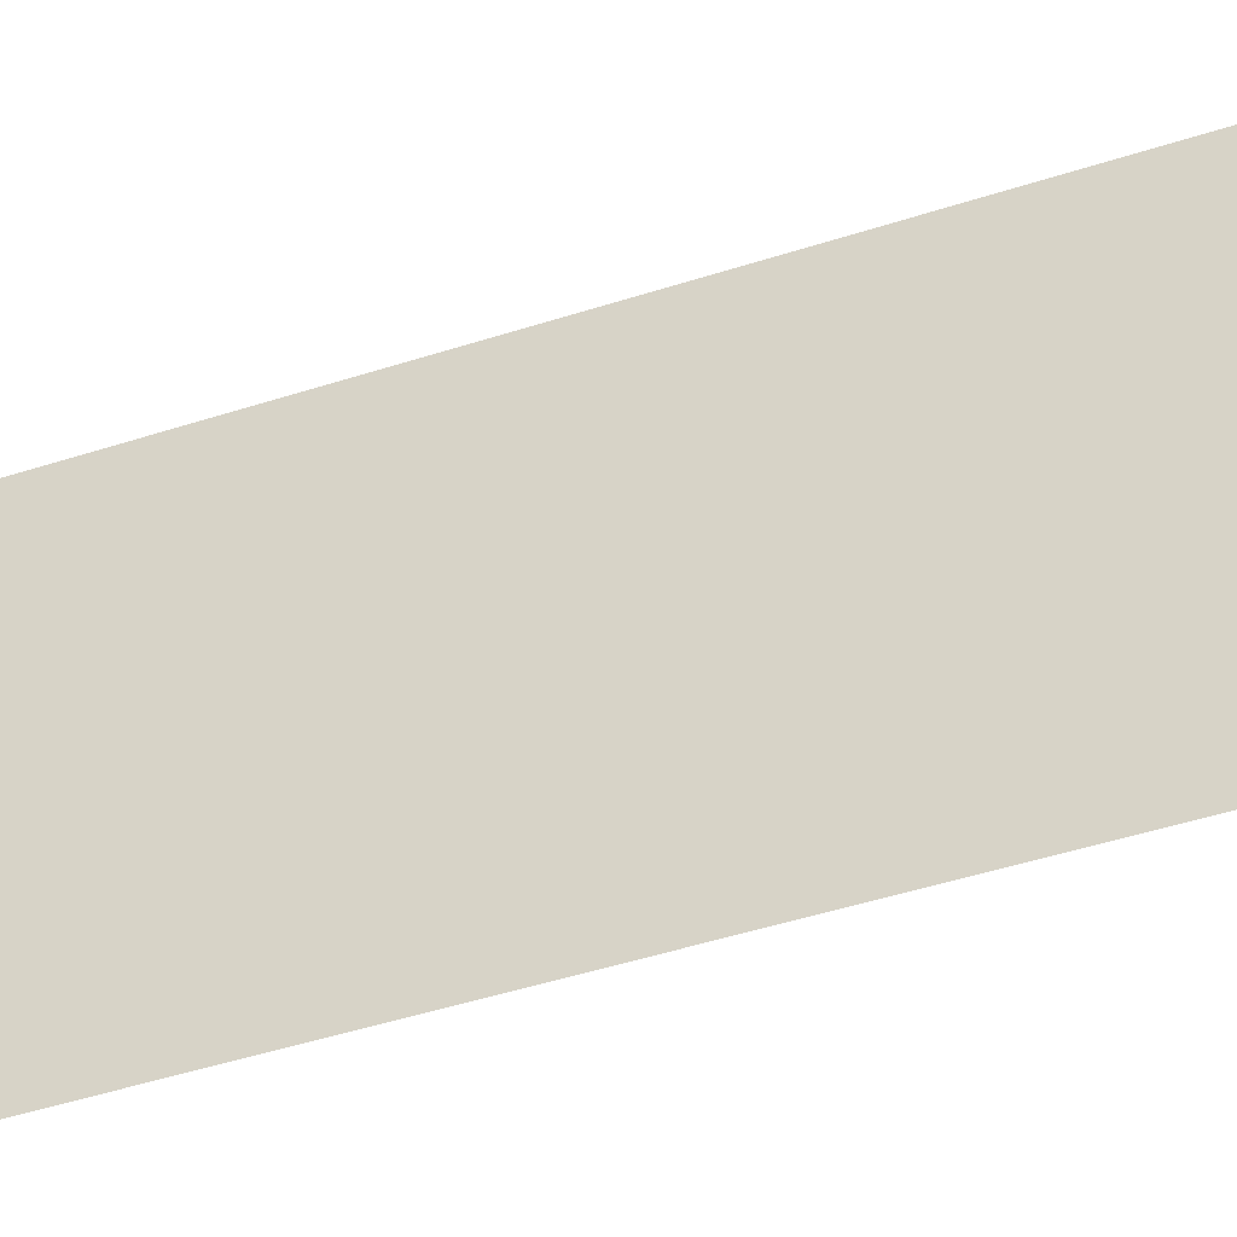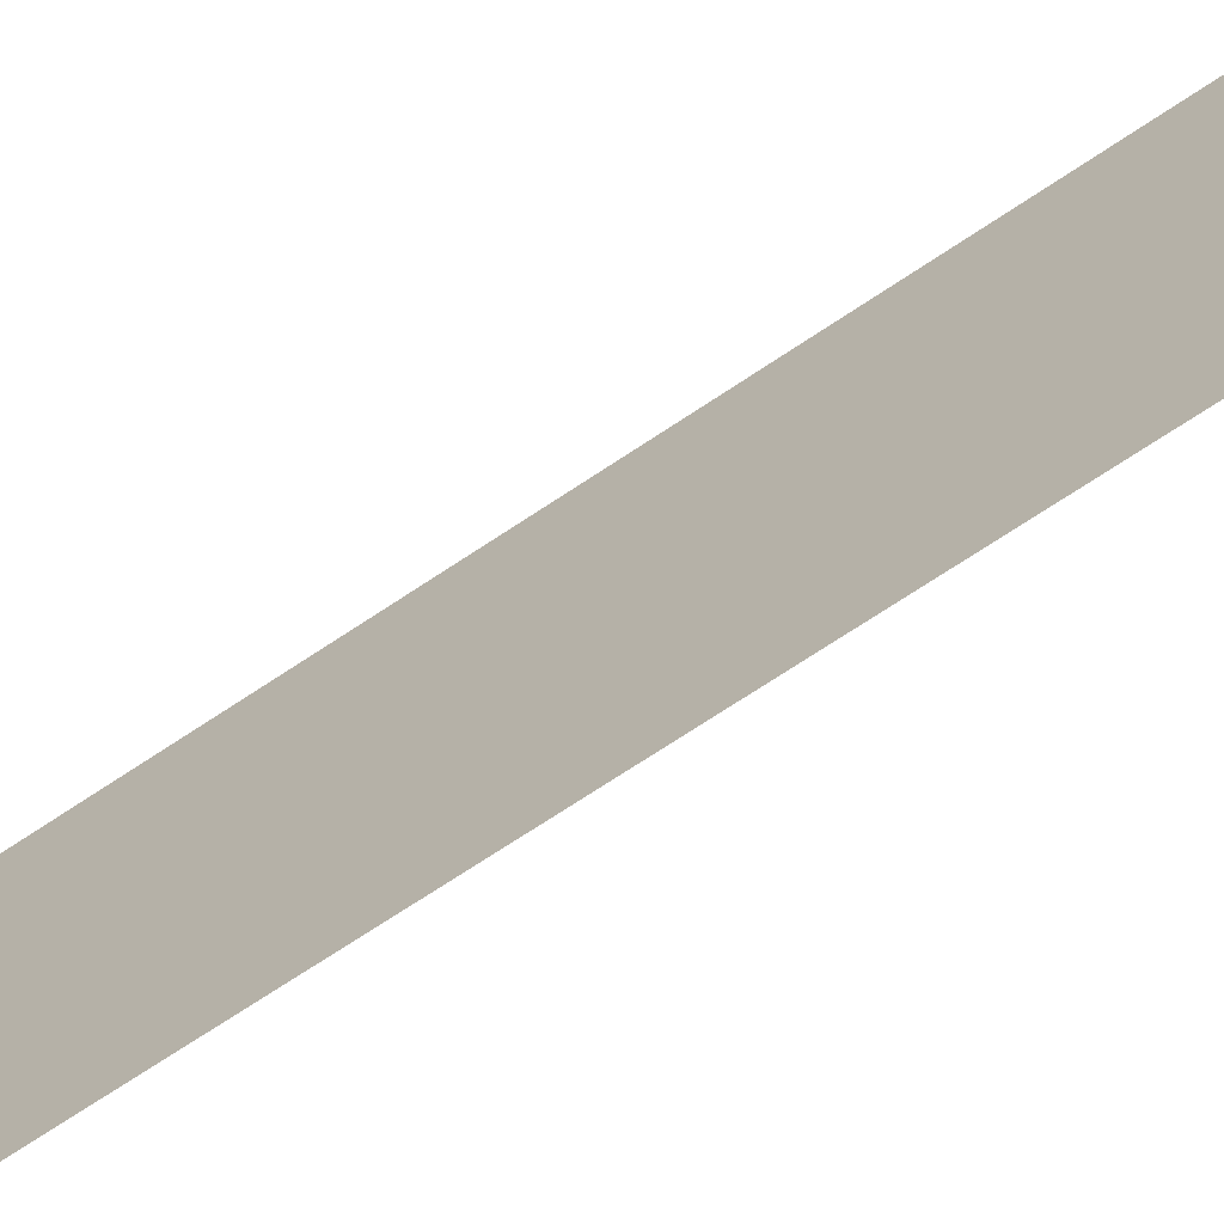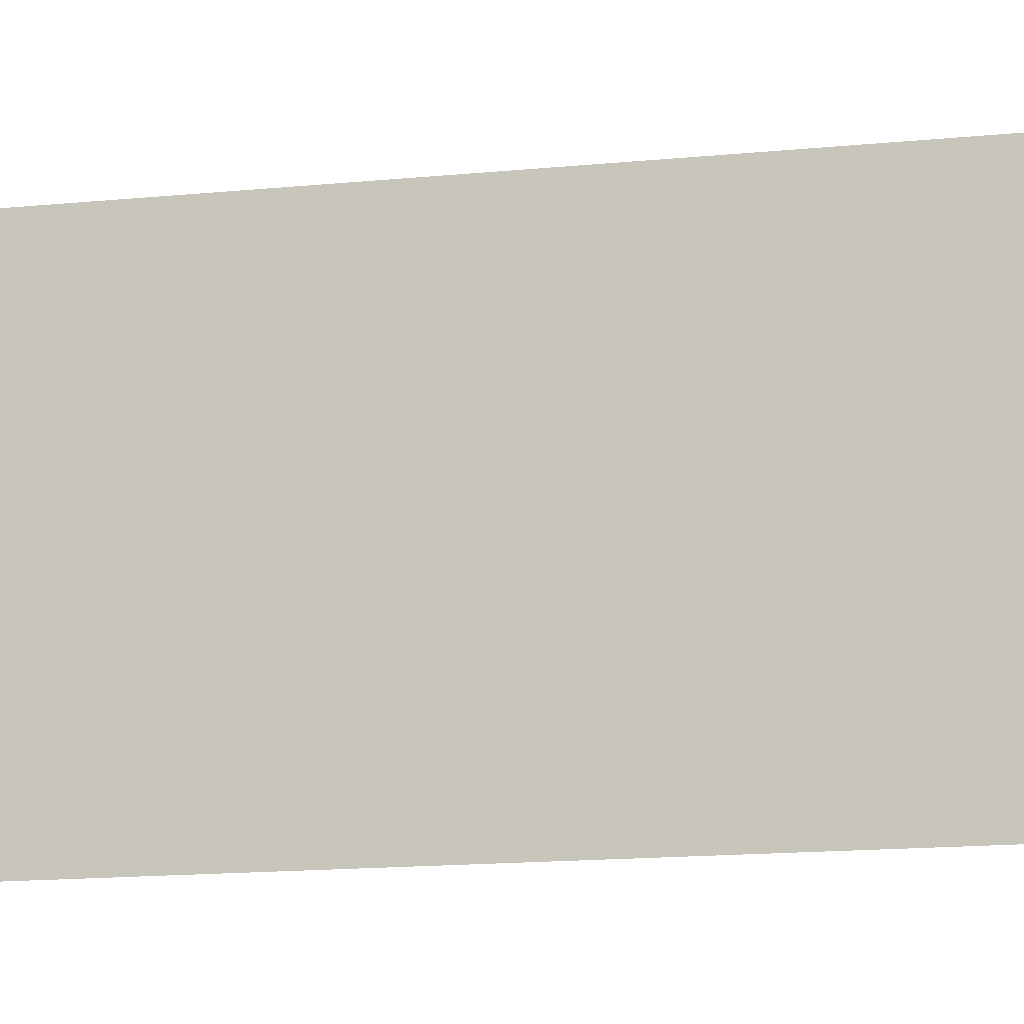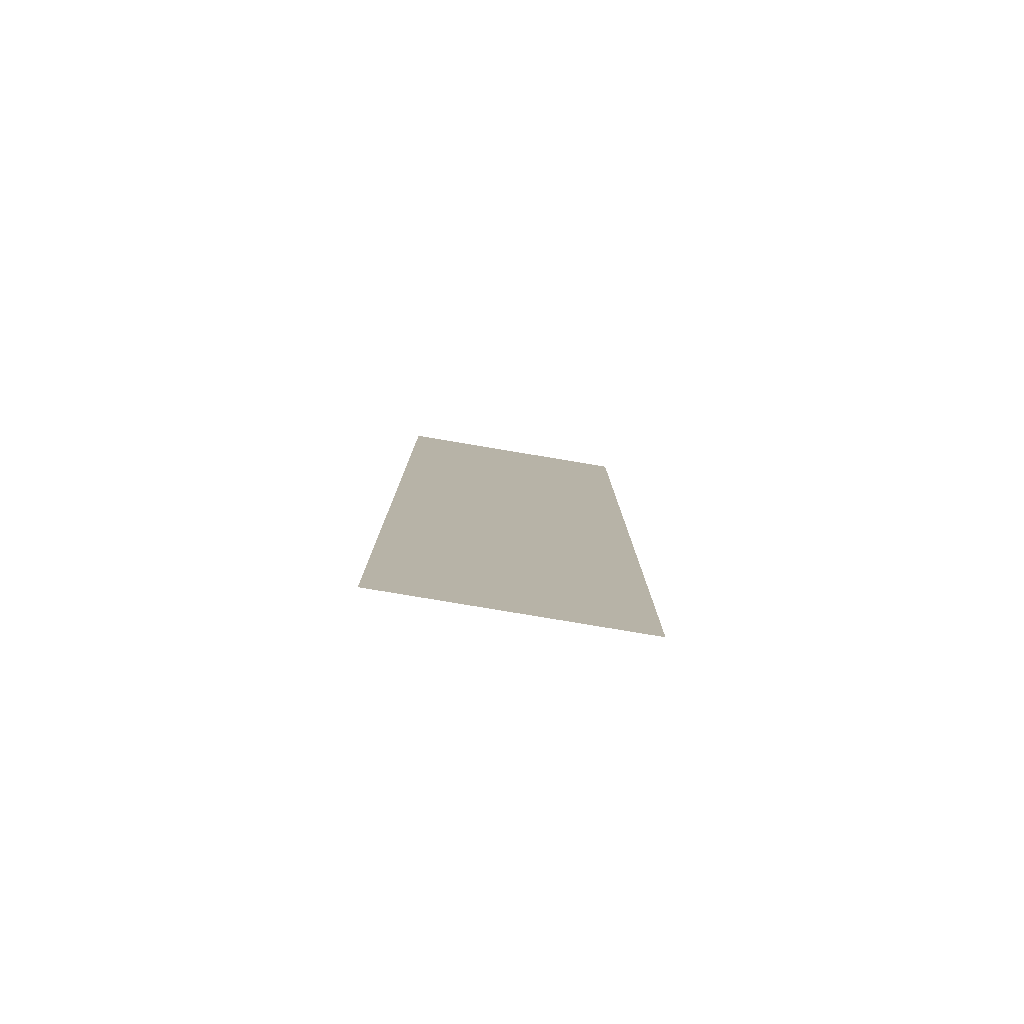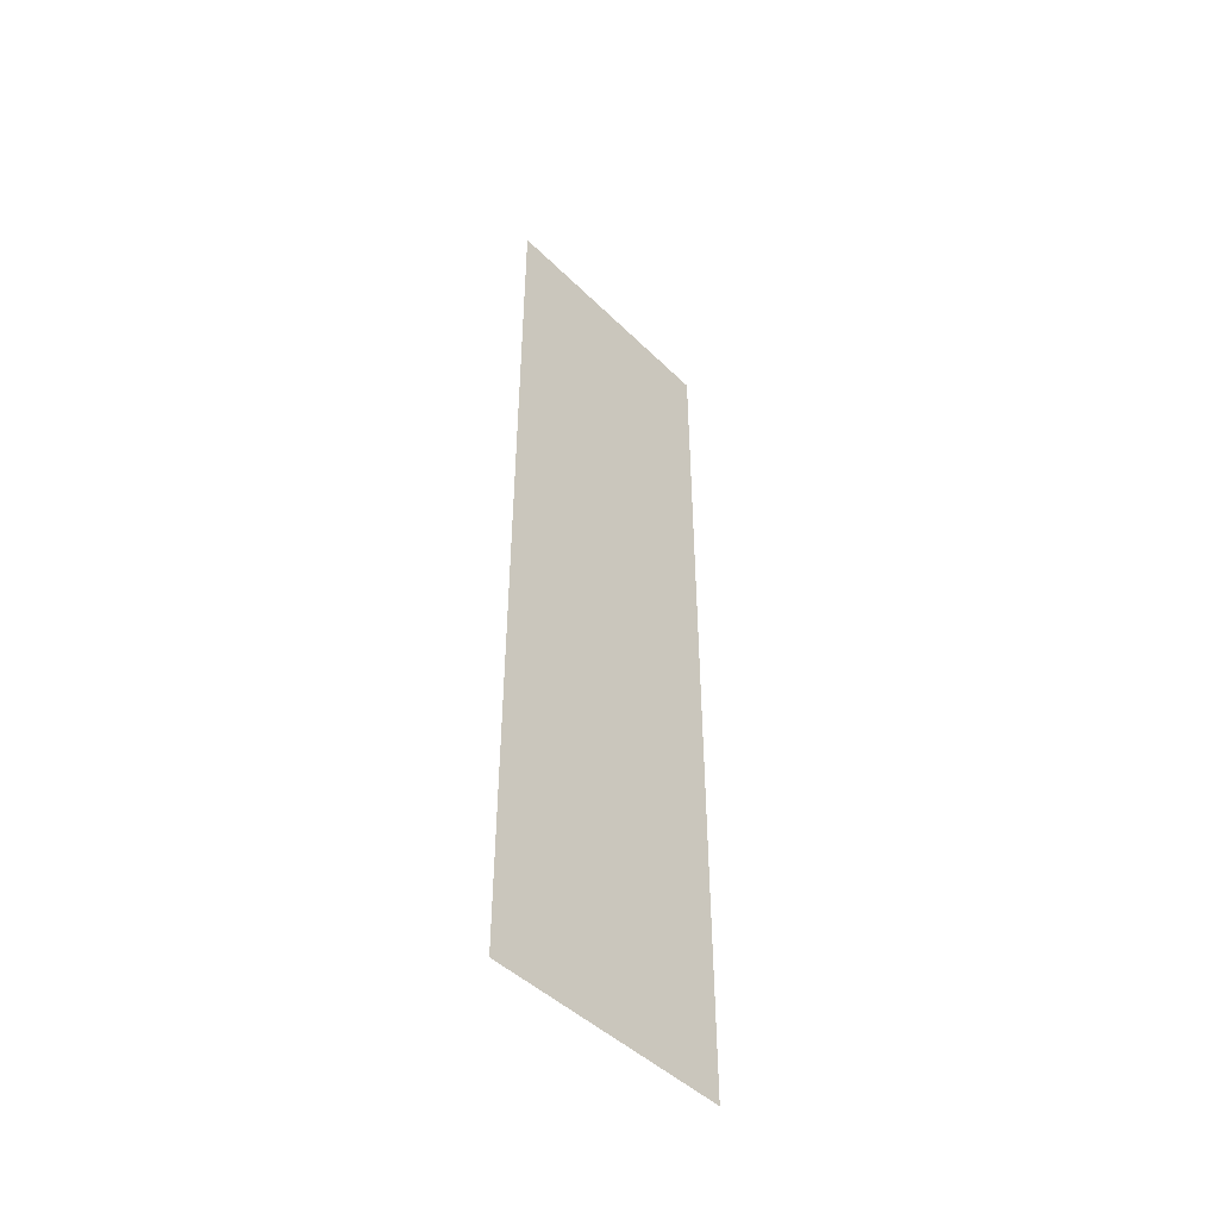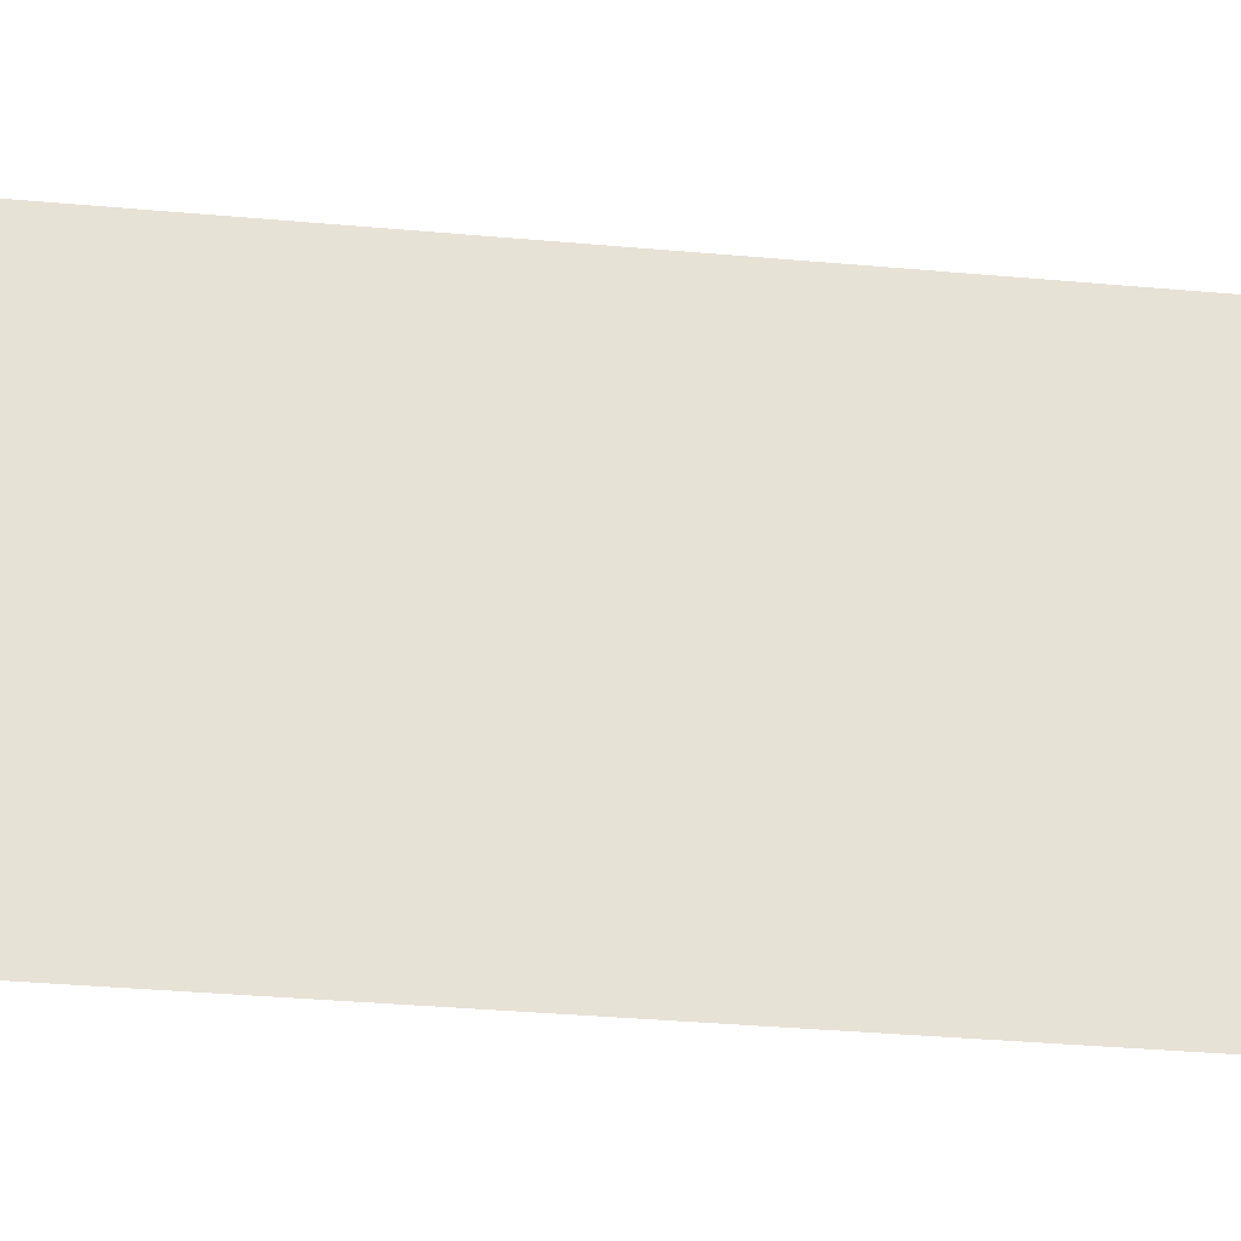
<metadata>
{"format":"obj","ext":"obj","renderer":"f3d","projection":"perspective","resolution":1024,"background":"white","views":[{"elev":-39.1,"azim":-66.9,"up":"+Y"},{"elev":-68.1,"azim":-55.8,"up":"+Y"},{"elev":-11.3,"azim":105.8,"up":"+Y"},{"elev":-79.8,"azim":80.5,"up":"+Z"},{"elev":-46.8,"azim":-137.8,"up":"+Z"},{"elev":-25.8,"azim":-99.0,"up":"+Y"}]}
</metadata>
<code>
v  99 0 0
v  99 0 296
v  99 81.6 296
v  99 81.6 0
g default
f 1 2 3
f 3 4 1

</code>
